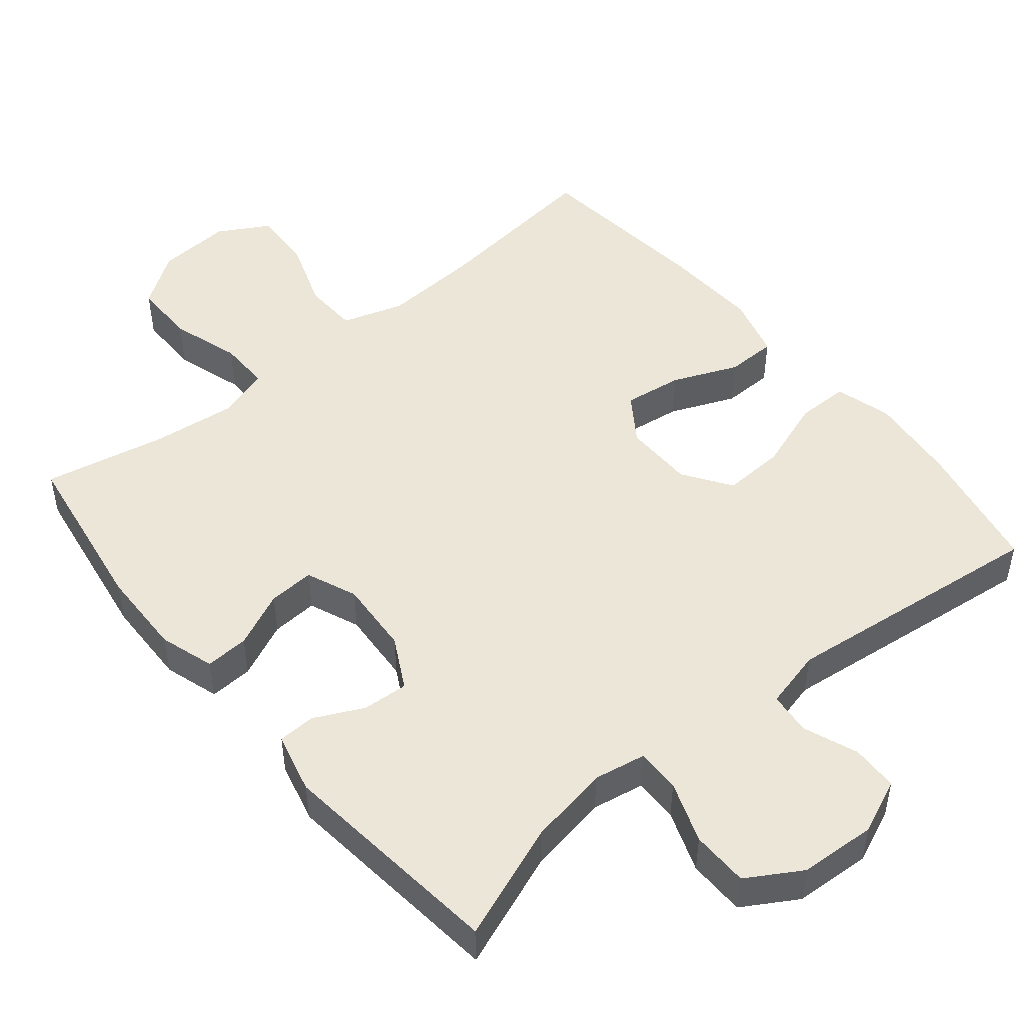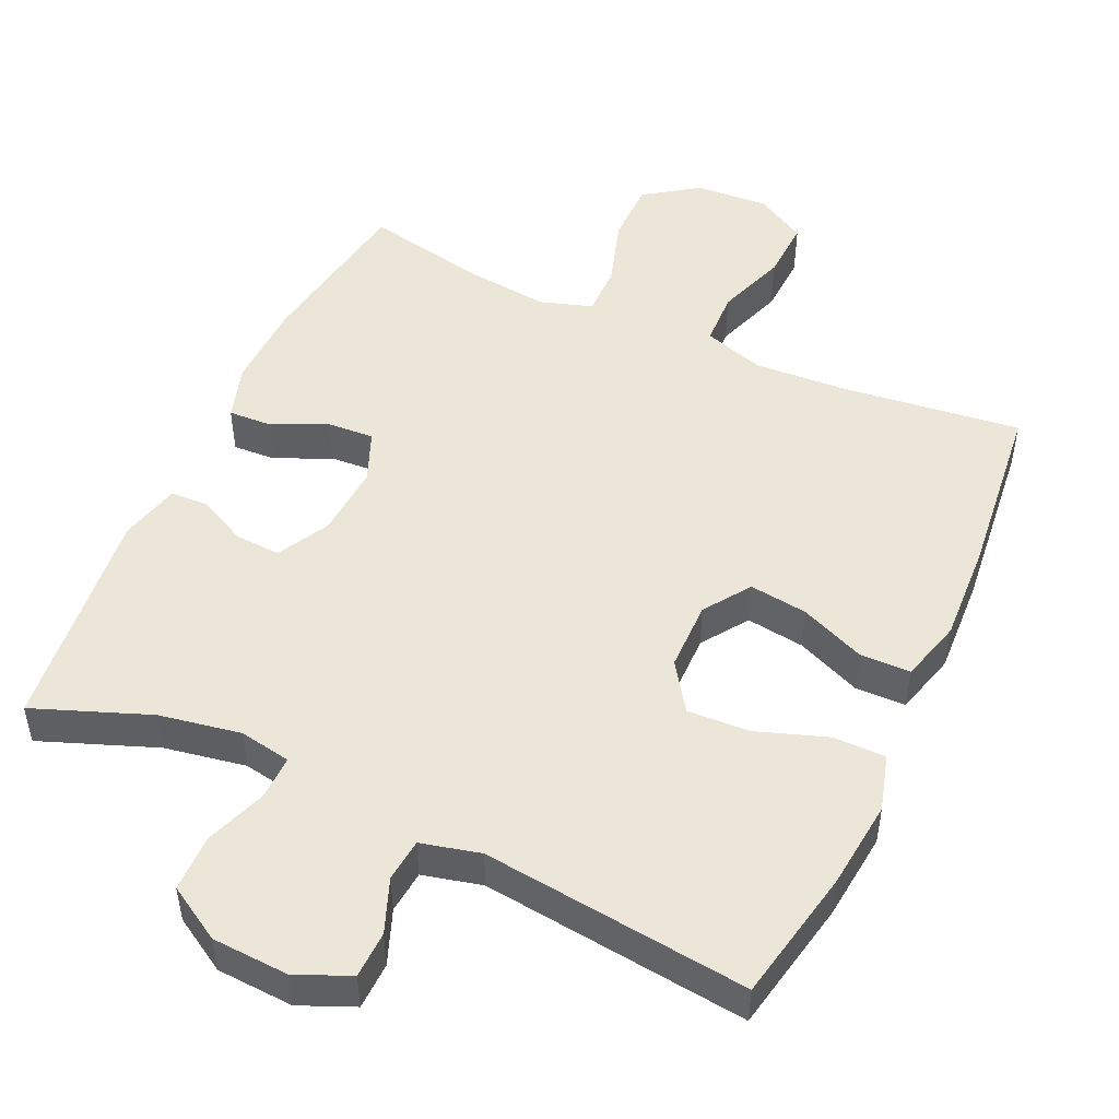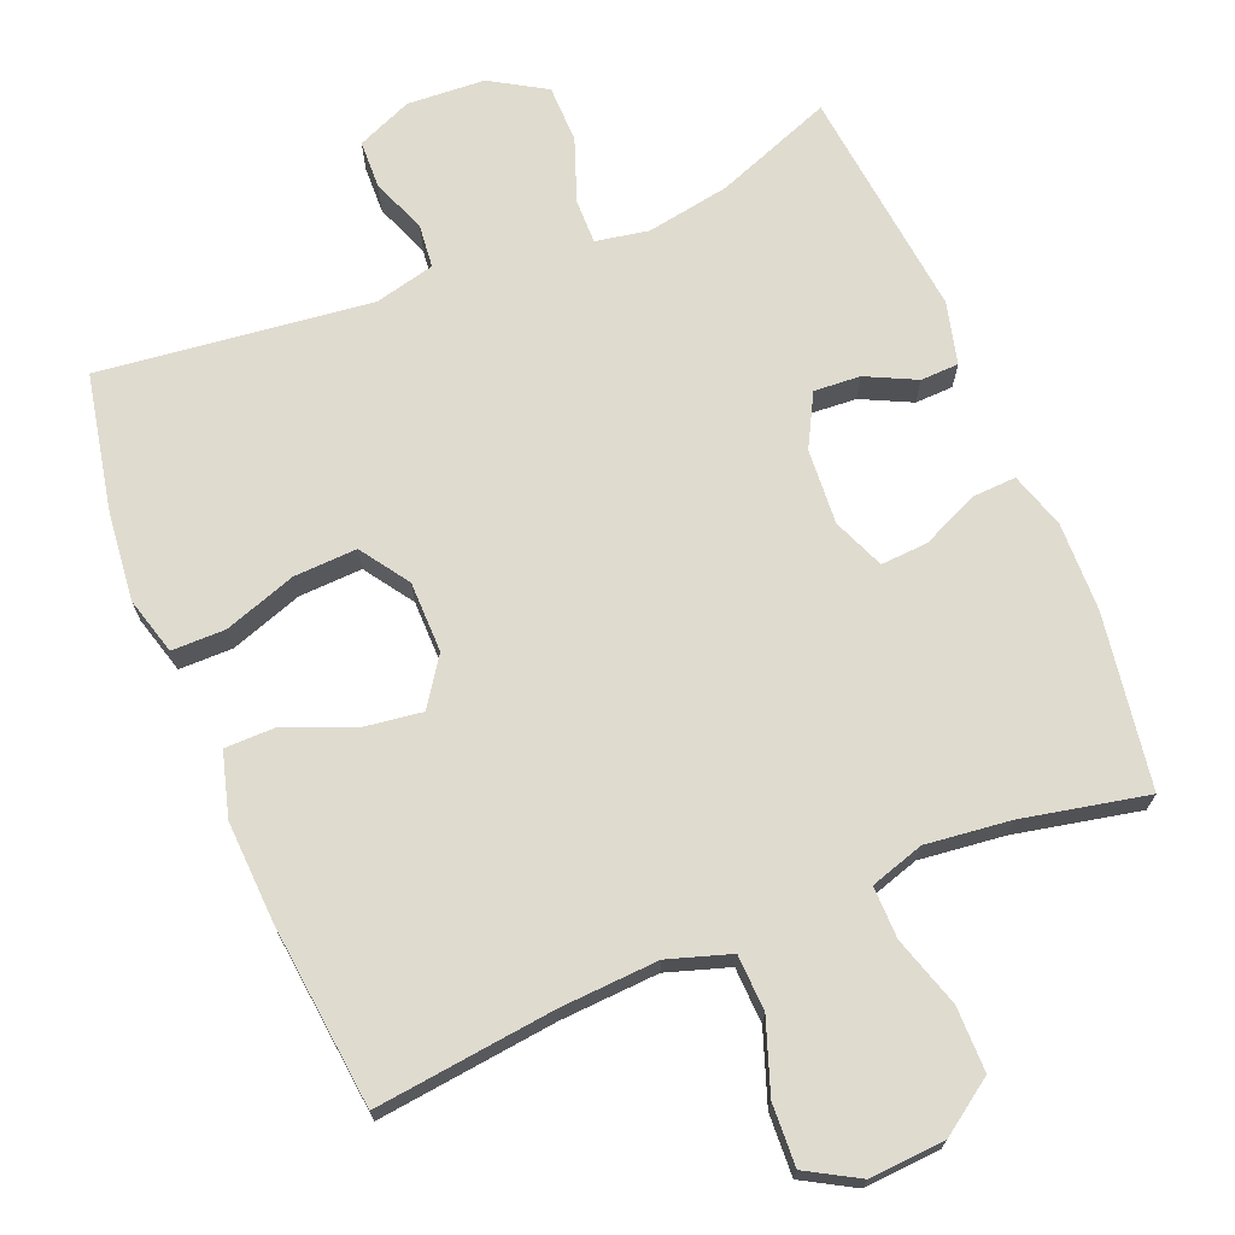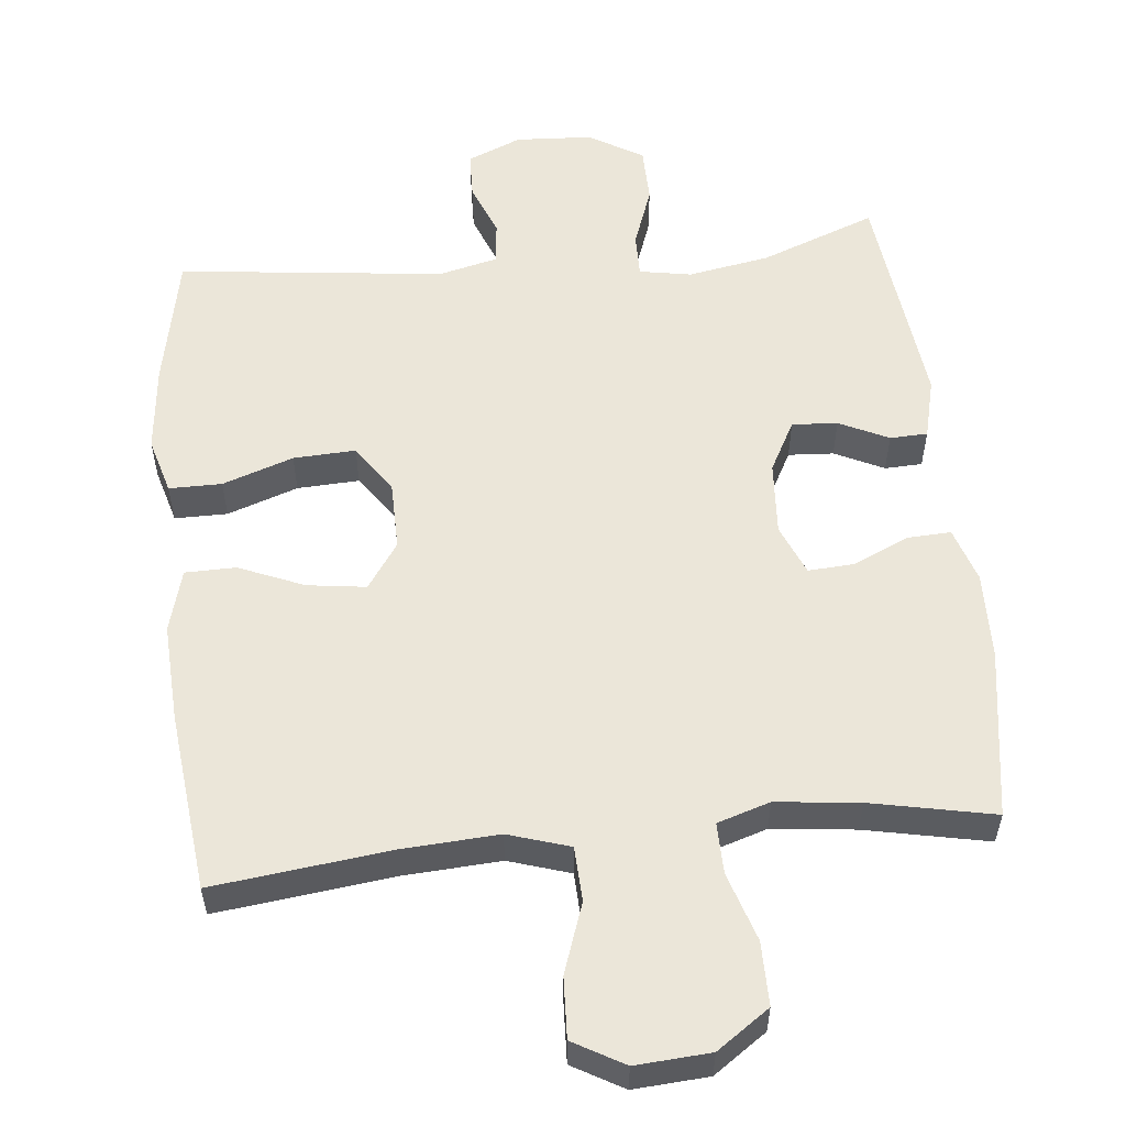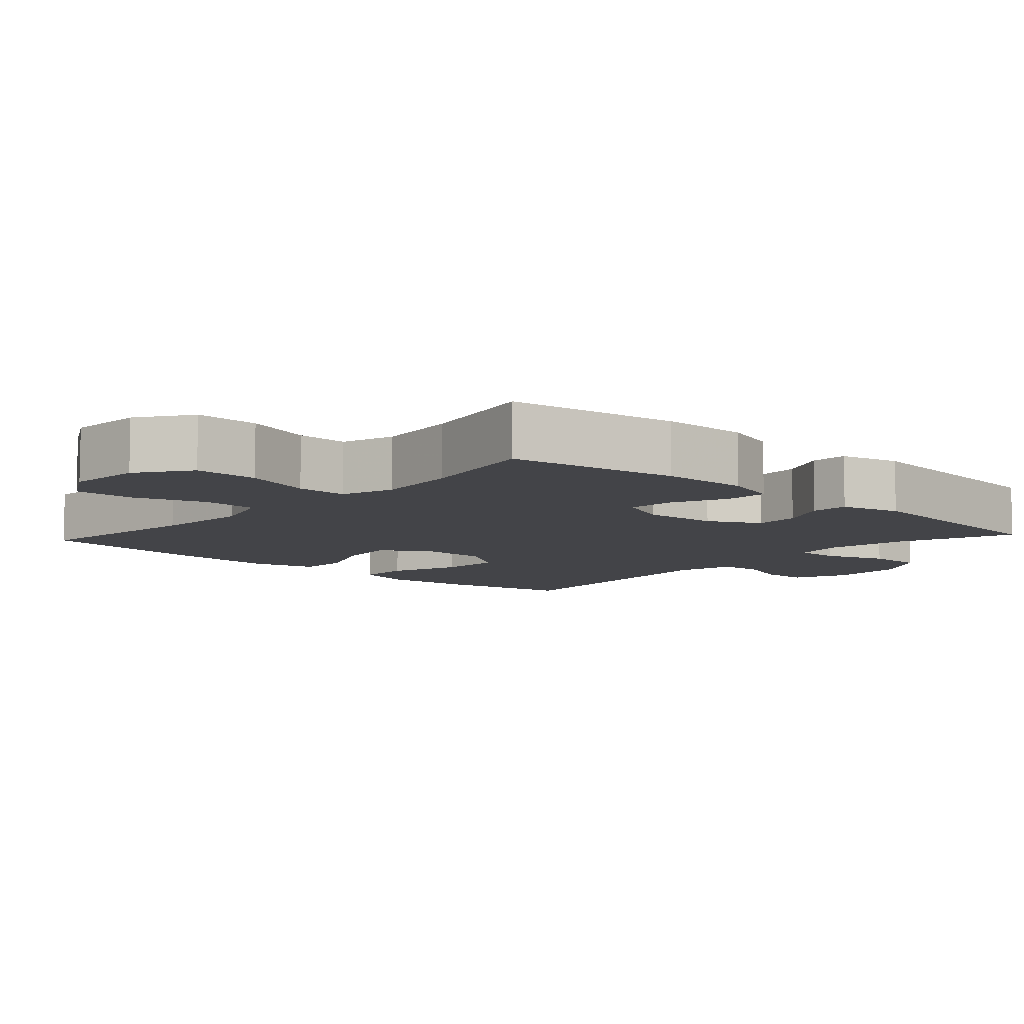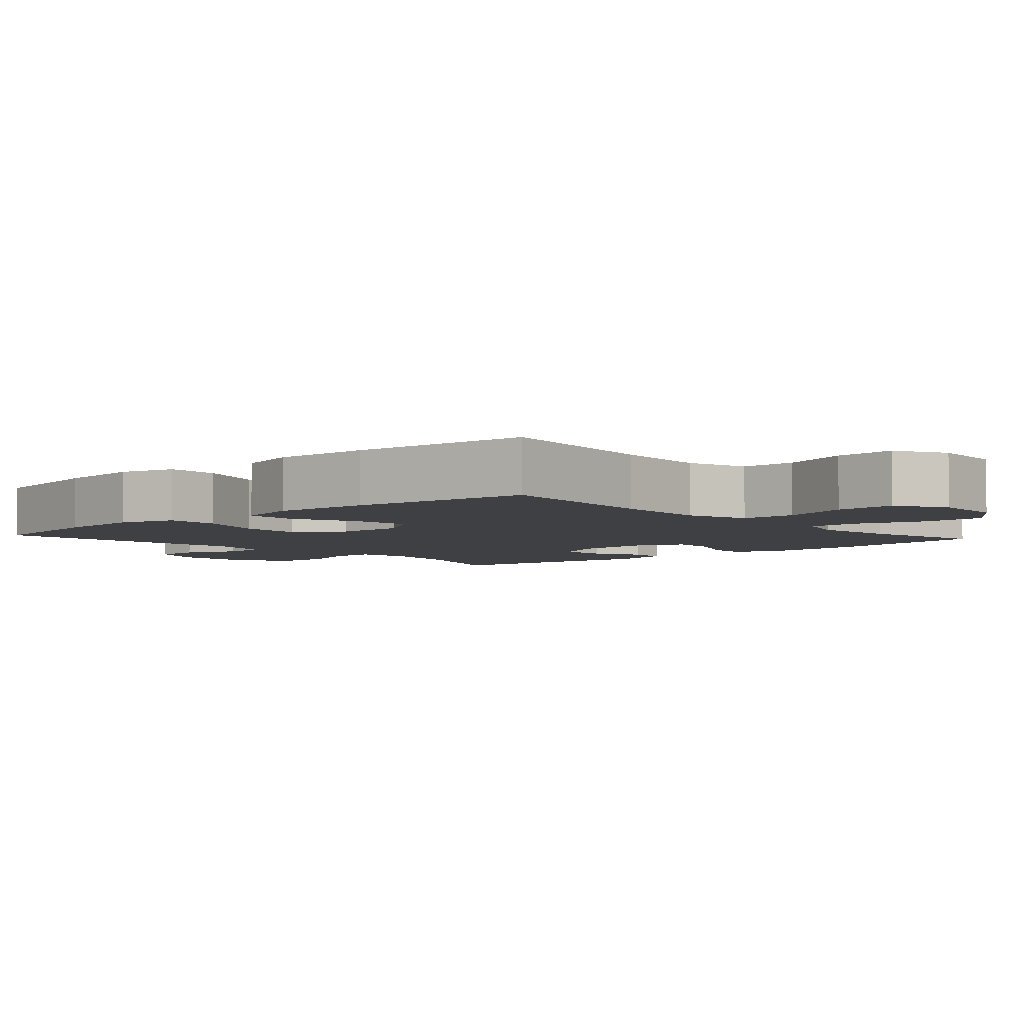
<metadata>
{"format":"obj","ext":"obj","renderer":"f3d","projection":"perspective","resolution":1024,"background":"white","views":[{"elev":48.9,"azim":140.5,"up":"+Y"},{"elev":49.3,"azim":-155.4,"up":"+Y"},{"elev":70.3,"azim":-22.2,"up":"+Y"},{"elev":55.5,"azim":-5.9,"up":"+Y"},{"elev":-8.3,"azim":47.6,"up":"+Y"},{"elev":-4.7,"azim":-48.1,"up":"+Y"}]}
</metadata>
<code>
v -0.5 0.07 -0.5
v -0.537 0.07 -0.315
v -0.55 0.07 -0.192
v -0.528 0.07 -0.114
v -0.455 0.07 -0.114
v -0.357 0.07 -0.148
v -0.271 0.07 -0.152
v -0.226 0.07 -0.086
v -0.225 0.07 0.011
v -0.269 0.07 0.075
v -0.35 0.07 0.064
v -0.44 0.07 0.026
v -0.51 0.07 0.027
v -0.534 0.07 0.114
v -0.527 0.07 0.25
v -0.5 0.07 0.5
v -0.256 0.07 0.471
v -0.123 0.07 0.463
v -0.038 0.07 0.49
v -0.035 0.07 0.566
v -0.069 0.07 0.663
v -0.073 0.07 0.747
v -0.003 0.07 0.787
v 0.1 0.07 0.78
v 0.173 0.07 0.729
v 0.173 0.07 0.641
v 0.143 0.07 0.546
v 0.142 0.07 0.475
v 0.215 0.07 0.452
v 0.33 0.07 0.465
v 0.5 0.07 0.5
v 0.537 0.07 0.264
v 0.54 0.07 0.143
v 0.516 0.07 0.067
v 0.456 0.07 0.07
v 0.379 0.07 0.105
v 0.315 0.07 0.109
v 0.286 0.07 0.039
v 0.293 0.07 -0.064
v 0.331 0.07 -0.135
v 0.394 0.07 -0.131
v 0.462 0.07 -0.098
v 0.514 0.07 -0.1
v 0.535 0.07 -0.184
v 0.5 0.07 -0.5
v 0.34 0.07 -0.439
v 0.227 0.07 -0.419
v 0.155 0.07 -0.432
v 0.156 0.07 -0.493
v 0.187 0.07 -0.578
v 0.186 0.07 -0.657
v 0.111 0.07 -0.702
v 0.005 0.07 -0.708
v -0.07 0.07 -0.676
v -0.072 0.07 -0.611
v -0.043 0.07 -0.536
v -0.049 0.07 -0.477
v -0.131 0.07 -0.457
v -0.5 0 -0.5
v -0.537 0 -0.315
v -0.55 0 -0.192
v -0.528 0 -0.114
v -0.455 0 -0.114
v -0.357 0 -0.148
v -0.271 0 -0.152
v -0.226 0 -0.086
v -0.225 0 0.011
v -0.269 0 0.075
v -0.35 0 0.064
v -0.44 0 0.026
v -0.51 0 0.027
v -0.534 0 0.114
v -0.527 0 0.25
v -0.5 0 0.5
v -0.256 0 0.471
v -0.123 0 0.463
v -0.038 0 0.49
v -0.035 0 0.566
v -0.069 0 0.663
v -0.073 0 0.747
v -0.003 0 0.787
v 0.1 0 0.78
v 0.173 0 0.729
v 0.173 0 0.641
v 0.143 0 0.546
v 0.142 0 0.475
v 0.215 0 0.452
v 0.33 0 0.465
v 0.5 0 0.5
v 0.537 0 0.264
v 0.54 0 0.143
v 0.516 0 0.067
v 0.456 0 0.07
v 0.379 0 0.105
v 0.315 0 0.109
v 0.286 0 0.039
v 0.293 0 -0.064
v 0.331 0 -0.135
v 0.394 0 -0.131
v 0.462 0 -0.098
v 0.514 0 -0.1
v 0.535 0 -0.184
v 0.5 0 -0.5
v 0.34 0 -0.439
v 0.227 0 -0.419
v 0.155 0 -0.432
v 0.156 0 -0.493
v 0.187 0 -0.578
v 0.186 0 -0.657
v 0.111 0 -0.702
v 0.005 0 -0.708
v -0.07 0 -0.676
v -0.072 0 -0.611
v -0.043 0 -0.536
v -0.049 0 -0.477
v -0.131 0 -0.457
f 53 54 55 56
f 53 56 57
f 52 53 57
f 49 50 51 52
f 48 49 52 57
f 43 44 45 46
f 41 42 43 46
f 40 41 46 47
f 39 40 47 48
f 33 34 35 36
f 33 36 37
f 30 31 32 33
f 29 30 33 37
f 28 29 37 38
f 24 25 26 27
f 24 27 28
f 23 24 28
f 20 21 22 23
f 19 20 23 28
f 18 19 28 38
f 14 15 16 17
f 11 12 13 14
f 10 11 14 17
f 9 10 17 18
f 3 4 5 6
f 3 6 7
f 58 1 2 3
f 58 3 7
f 57 58 7 8
f 38 39 48 57
f 18 38 57
f 8 9 18 57
f 114 113 112 111
f 115 114 111
f 115 111 110
f 110 109 108 107
f 115 110 107 106
f 104 103 102 101
f 104 101 100 99
f 105 104 99 98
f 106 105 98 97
f 94 93 92 91
f 95 94 91
f 91 90 89 88
f 95 91 88 87
f 96 95 87 86
f 85 84 83 82
f 86 85 82
f 86 82 81
f 81 80 79 78
f 86 81 78 77
f 96 86 77 76
f 75 74 73 72
f 72 71 70 69
f 75 72 69 68
f 76 75 68 67
f 64 63 62 61
f 65 64 61
f 61 60 59 116
f 65 61 116
f 66 65 116 115
f 115 106 97 96
f 115 96 76
f 115 76 67 66
f 1 59 60 2
f 2 60 61 3
f 3 61 62 4
f 4 62 63 5
f 5 63 64 6
f 6 64 65 7
f 7 65 66 8
f 8 66 67 9
f 9 67 68 10
f 10 68 69 11
f 11 69 70 12
f 12 70 71 13
f 13 71 72 14
f 14 72 73 15
f 15 73 74 16
f 16 74 75 17
f 17 75 76 18
f 18 76 77 19
f 19 77 78 20
f 20 78 79 21
f 21 79 80 22
f 22 80 81 23
f 23 81 82 24
f 24 82 83 25
f 25 83 84 26
f 26 84 85 27
f 27 85 86 28
f 28 86 87 29
f 29 87 88 30
f 30 88 89 31
f 31 89 90 32
f 32 90 91 33
f 33 91 92 34
f 34 92 93 35
f 35 93 94 36
f 36 94 95 37
f 37 95 96 38
f 38 96 97 39
f 39 97 98 40
f 40 98 99 41
f 41 99 100 42
f 42 100 101 43
f 43 101 102 44
f 44 102 103 45
f 45 103 104 46
f 46 104 105 47
f 47 105 106 48
f 48 106 107 49
f 49 107 108 50
f 50 108 109 51
f 51 109 110 52
f 52 110 111 53
f 53 111 112 54
f 54 112 113 55
f 55 113 114 56
f 56 114 115 57
f 57 115 116 58
f 58 116 59 1

</code>
